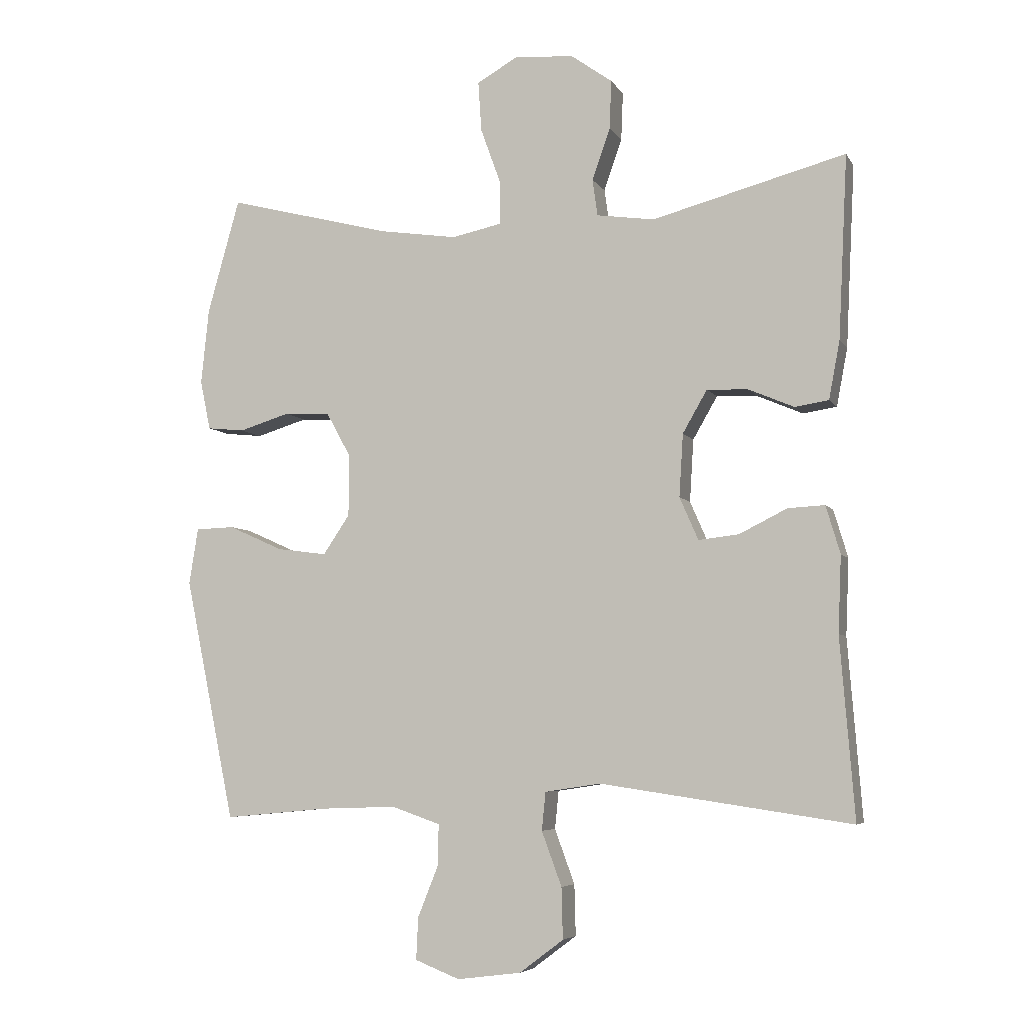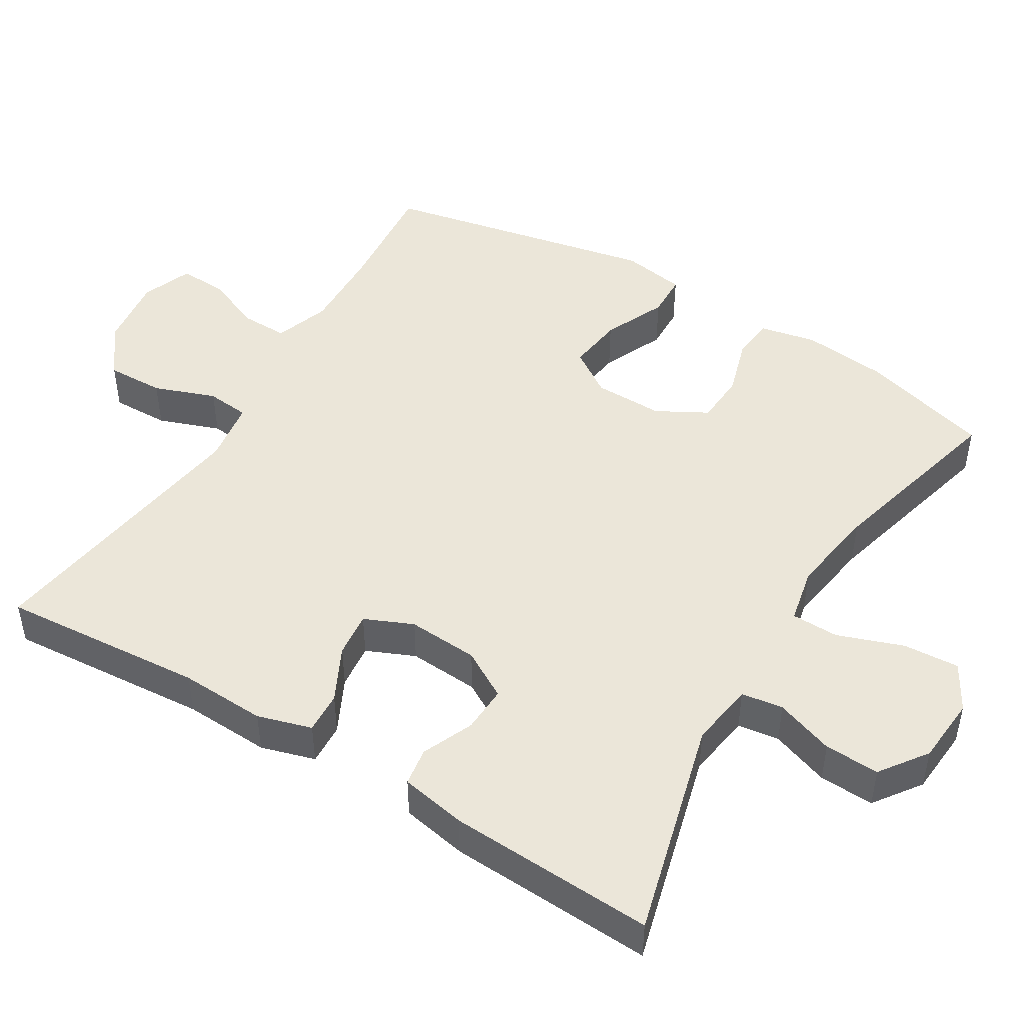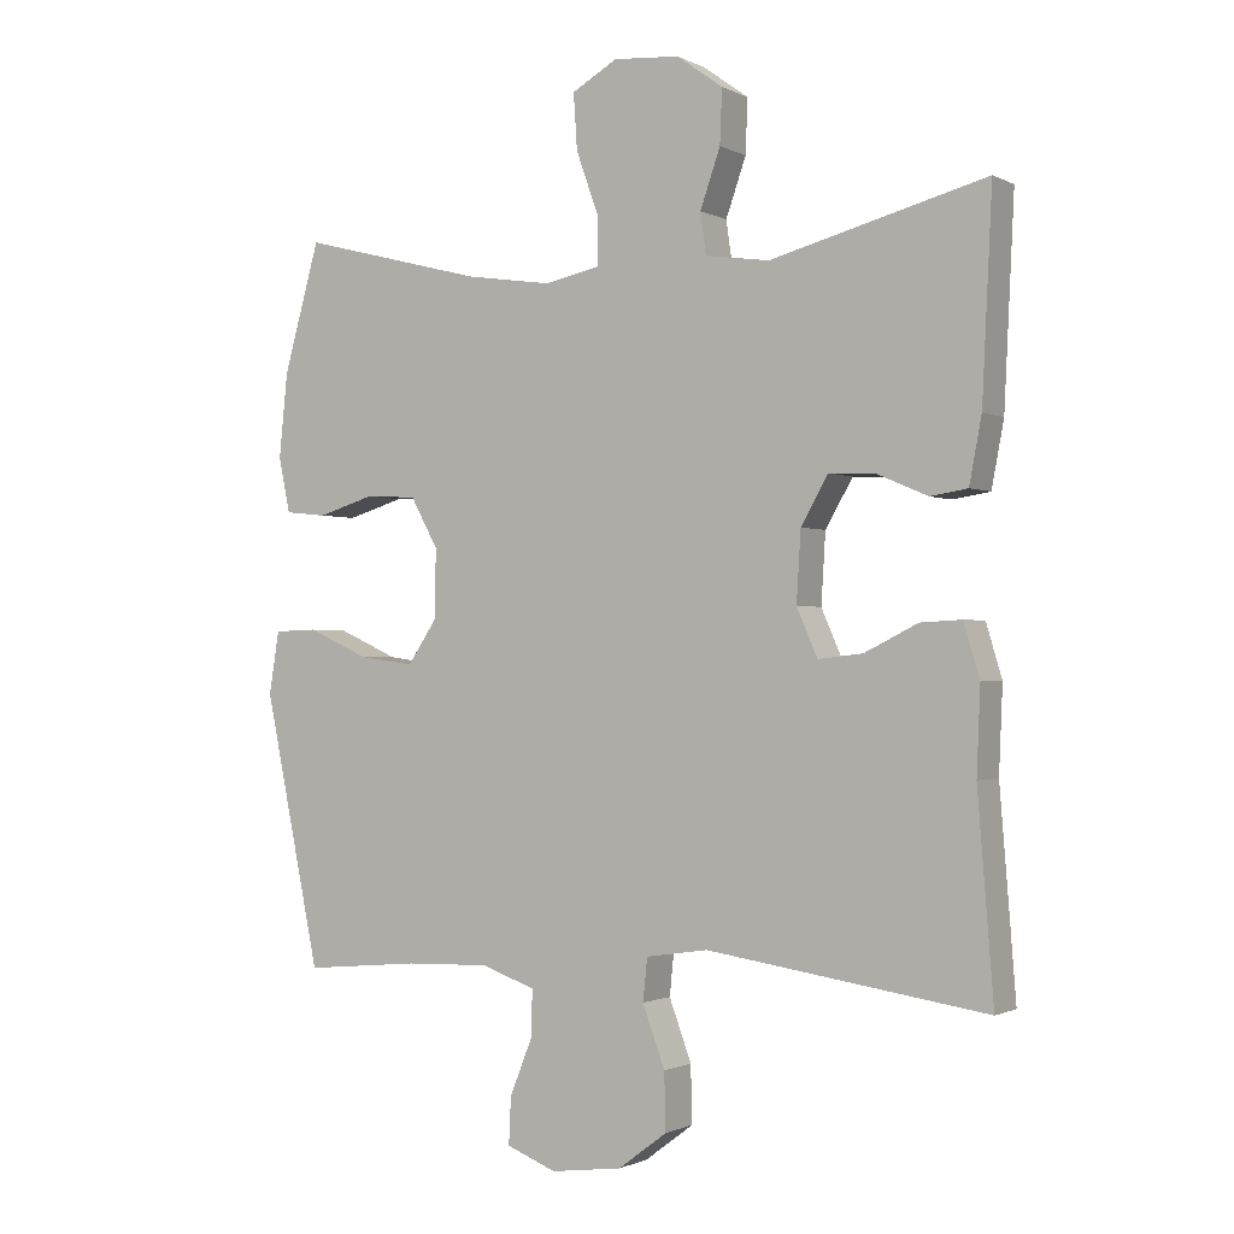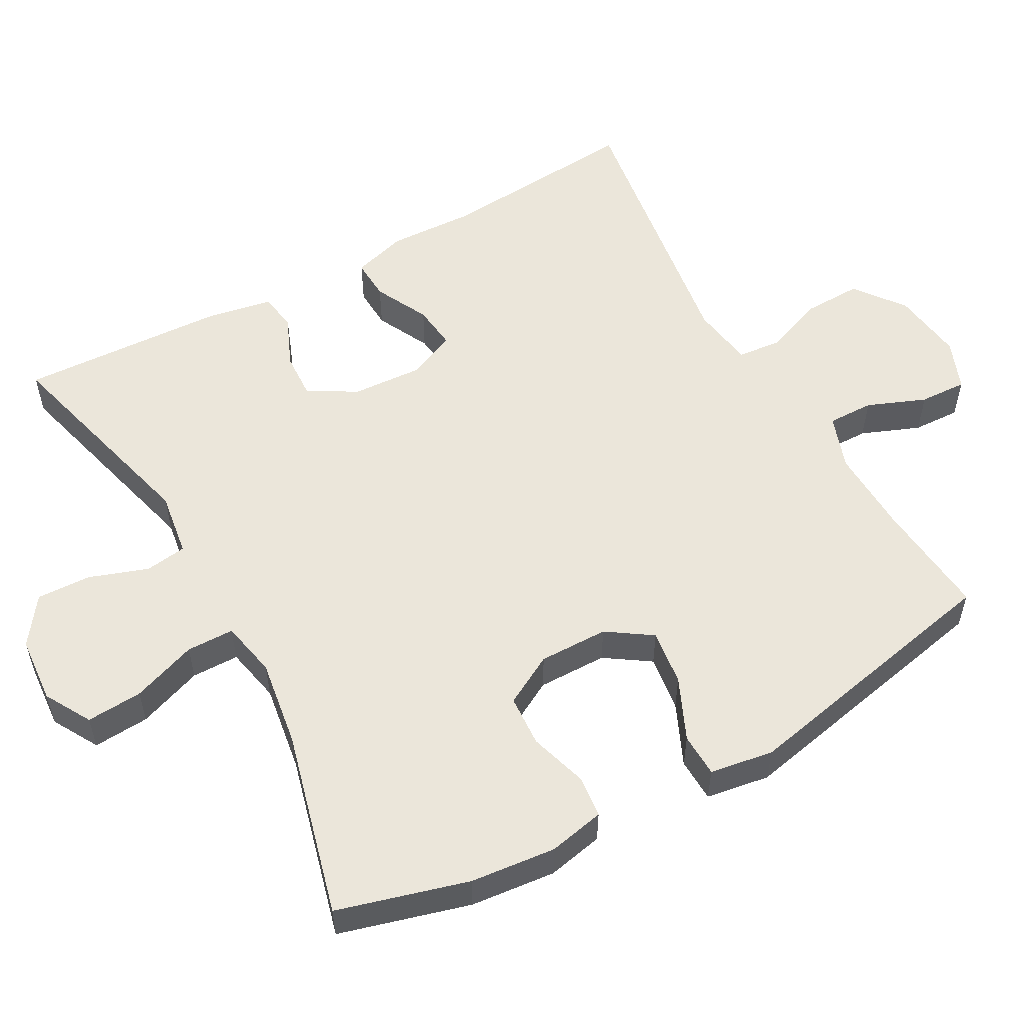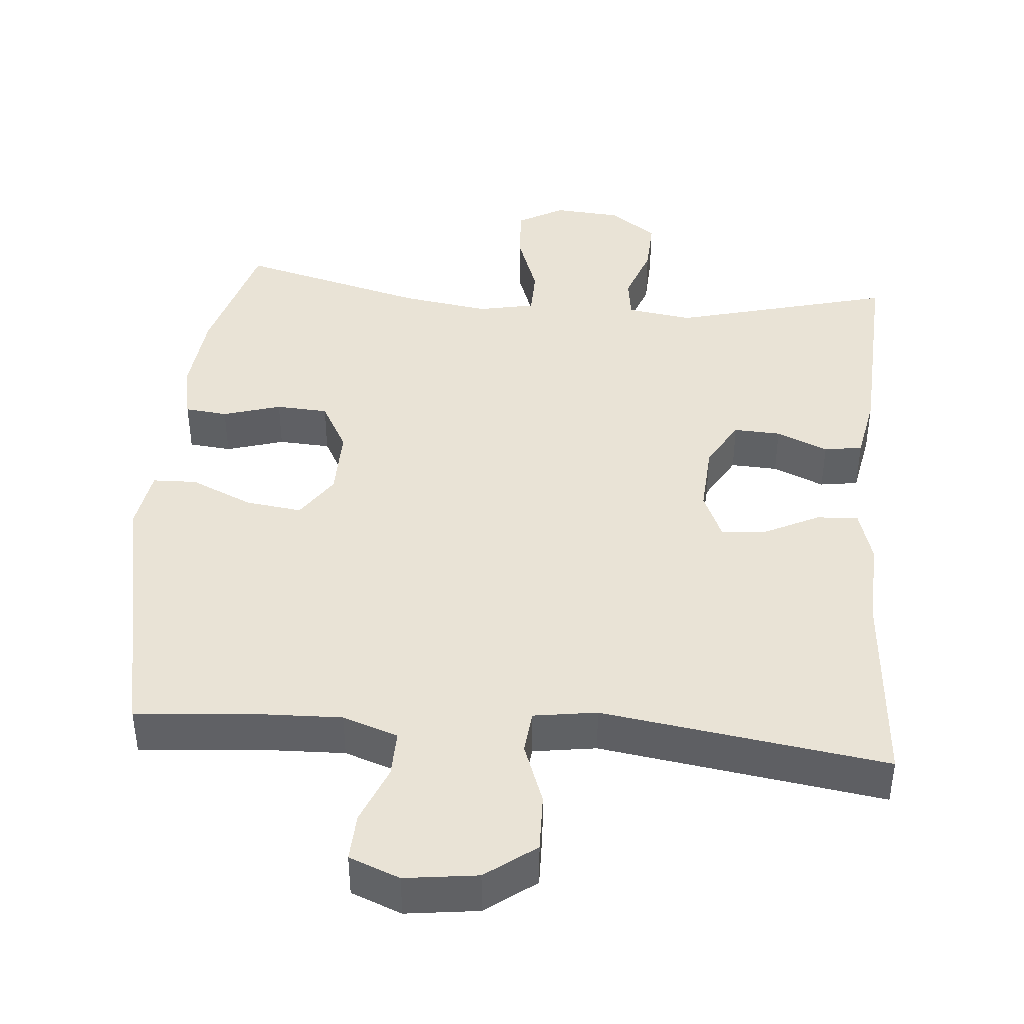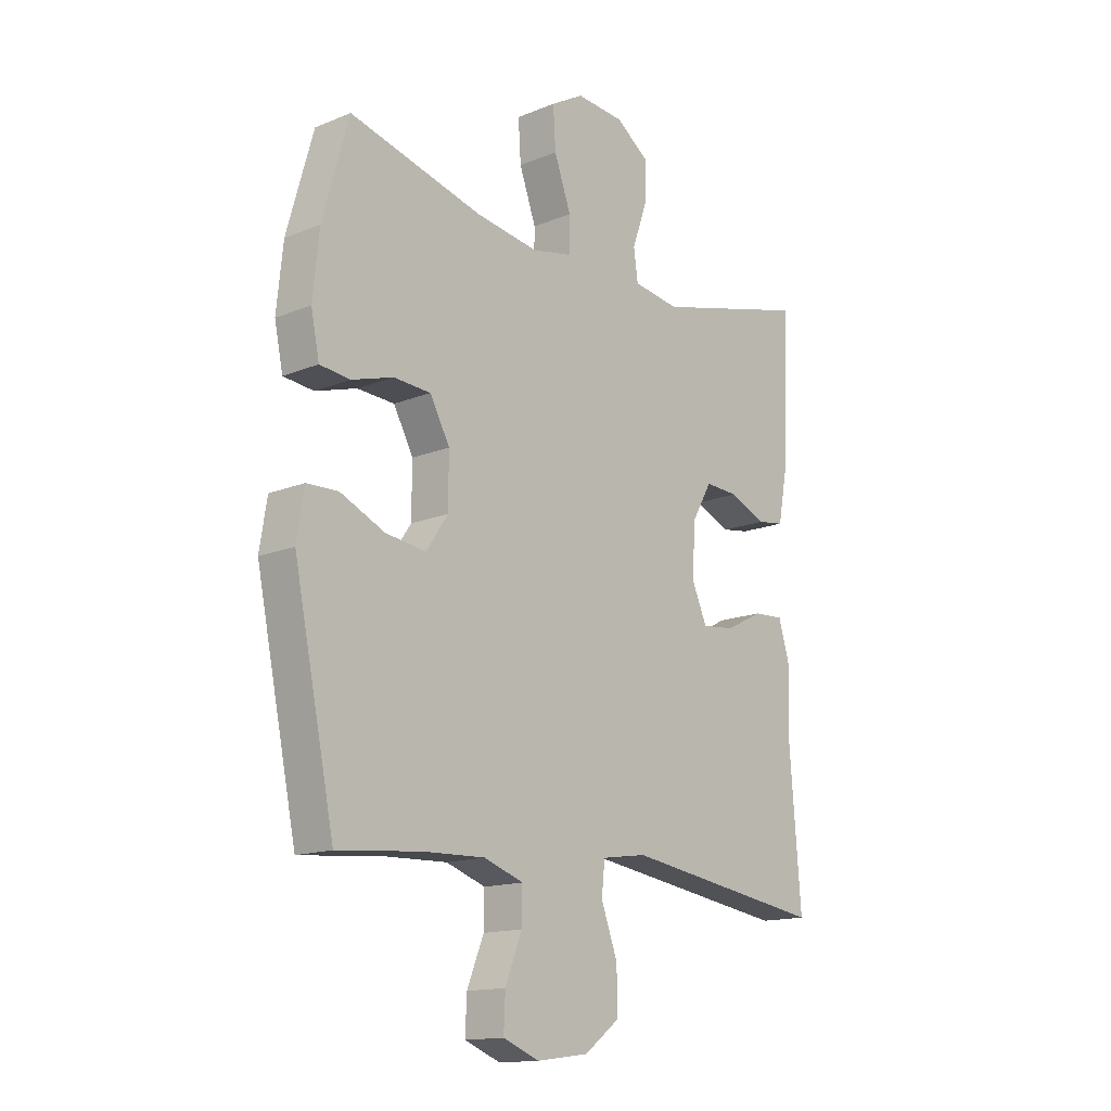
<metadata>
{"format":"obj","ext":"obj","renderer":"f3d","projection":"perspective","resolution":1024,"background":"white","views":[{"elev":-5.8,"azim":-162.2,"up":"+Z"},{"elev":47.5,"azim":-58.7,"up":"+Y"},{"elev":-1.1,"azim":-149.7,"up":"+Z"},{"elev":54.9,"azim":61.0,"up":"+Y"},{"elev":42.2,"azim":-175.0,"up":"+Y"},{"elev":-14.9,"azim":131.2,"up":"+Z"}]}
</metadata>
<code>
v 0.5 0.07 -0.5
v 0.339 0.07 -0.485
v 0.222 0.07 -0.481
v 0.147 0.07 -0.507
v 0.148 0.07 -0.57
v 0.18 0.07 -0.65
v 0.183 0.07 -0.715
v 0.114 0.07 -0.742
v 0.015 0.07 -0.729
v -0.053 0.07 -0.678
v -0.051 0.07 -0.599
v -0.02 0.07 -0.515
v -0.026 0.07 -0.456
v -0.112 0.07 -0.443
v -0.5 0.07 -0.5
v -0.478 0.07 -0.222
v -0.483 0.07 -0.104
v -0.461 0.07 -0.03
v -0.404 0.07 -0.033
v -0.33 0.07 -0.07
v -0.268 0.07 -0.077
v -0.239 0.07 -0.011
v -0.245 0.07 0.086
v -0.283 0.07 0.152
v -0.347 0.07 0.149
v -0.417 0.07 0.119
v -0.469 0.07 0.127
v -0.486 0.07 0.217
v -0.5 0.07 0.5
v -0.201 0.07 0.421
v -0.112 0.07 0.434
v -0.104 0.07 0.491
v -0.132 0.07 0.571
v -0.135 0.07 0.646
v -0.071 0.07 0.692
v 0.021 0.07 0.699
v 0.084 0.07 0.663
v 0.079 0.07 0.586
v 0.047 0.07 0.497
v 0.048 0.07 0.432
v 0.125 0.07 0.416
v 0.245 0.07 0.434
v 0.5 0.07 0.5
v 0.55 0.07 0.322
v 0.562 0.07 0.205
v 0.546 0.07 0.128
v 0.488 0.07 0.122
v 0.409 0.07 0.146
v 0.338 0.07 0.142
v 0.3 0.07 0.073
v 0.301 0.07 -0.022
v 0.342 0.07 -0.083
v 0.419 0.07 -0.073
v 0.504 0.07 -0.035
v 0.564 0.07 -0.037
v 0.578 0.07 -0.124
v 0.5 0 -0.5
v 0.339 0 -0.485
v 0.222 0 -0.481
v 0.147 0 -0.507
v 0.148 0 -0.57
v 0.18 0 -0.65
v 0.183 0 -0.715
v 0.114 0 -0.742
v 0.015 0 -0.729
v -0.053 0 -0.678
v -0.051 0 -0.599
v -0.02 0 -0.515
v -0.026 0 -0.456
v -0.112 0 -0.443
v -0.5 0 -0.5
v -0.478 0 -0.222
v -0.483 0 -0.104
v -0.461 0 -0.03
v -0.404 0 -0.033
v -0.33 0 -0.07
v -0.268 0 -0.077
v -0.239 0 -0.011
v -0.245 0 0.086
v -0.283 0 0.152
v -0.347 0 0.149
v -0.417 0 0.119
v -0.469 0 0.127
v -0.486 0 0.217
v -0.5 0 0.5
v -0.201 0 0.421
v -0.112 0 0.434
v -0.104 0 0.491
v -0.132 0 0.571
v -0.135 0 0.646
v -0.071 0 0.692
v 0.021 0 0.699
v 0.084 0 0.663
v 0.079 0 0.586
v 0.047 0 0.497
v 0.048 0 0.432
v 0.125 0 0.416
v 0.245 0 0.434
v 0.5 0 0.5
v 0.55 0 0.322
v 0.562 0 0.205
v 0.546 0 0.128
v 0.488 0 0.122
v 0.409 0 0.146
v 0.338 0 0.142
v 0.3 0 0.073
v 0.301 0 -0.022
v 0.342 0 -0.083
v 0.419 0 -0.073
v 0.504 0 -0.035
v 0.564 0 -0.037
v 0.578 0 -0.124
f 53 54 55 56
f 52 53 56 1
f 51 52 1 2
f 45 46 47 48
f 45 48 49
f 42 43 44 45
f 41 42 45 49
f 40 41 49 50
f 36 37 38 39
f 36 39 40
f 35 36 40
f 32 33 34 35
f 31 32 35 40
f 30 31 40 50
f 25 26 27 28
f 24 25 28 29
f 17 18 19 20
f 16 17 20 21
f 14 15 16 21
f 13 14 21 22
f 9 10 11 12
f 9 12 13
f 8 9 13
f 5 6 7 8
f 4 5 8 13
f 3 4 13 22
f 51 2 3 22
f 24 29 30 50
f 23 24 50 51
f 22 23 51
f 112 111 110 109
f 57 112 109 108
f 58 57 108 107
f 104 103 102 101
f 105 104 101
f 101 100 99 98
f 105 101 98 97
f 106 105 97 96
f 95 94 93 92
f 96 95 92
f 96 92 91
f 91 90 89 88
f 96 91 88 87
f 106 96 87 86
f 84 83 82 81
f 85 84 81 80
f 76 75 74 73
f 77 76 73 72
f 77 72 71 70
f 78 77 70 69
f 68 67 66 65
f 69 68 65
f 69 65 64
f 64 63 62 61
f 69 64 61 60
f 78 69 60 59
f 78 59 58 107
f 106 86 85 80
f 107 106 80 79
f 107 79 78
f 1 57 58 2
f 2 58 59 3
f 3 59 60 4
f 4 60 61 5
f 5 61 62 6
f 6 62 63 7
f 7 63 64 8
f 8 64 65 9
f 9 65 66 10
f 10 66 67 11
f 11 67 68 12
f 12 68 69 13
f 13 69 70 14
f 14 70 71 15
f 15 71 72 16
f 16 72 73 17
f 17 73 74 18
f 18 74 75 19
f 19 75 76 20
f 20 76 77 21
f 21 77 78 22
f 22 78 79 23
f 23 79 80 24
f 24 80 81 25
f 25 81 82 26
f 26 82 83 27
f 27 83 84 28
f 28 84 85 29
f 29 85 86 30
f 30 86 87 31
f 31 87 88 32
f 32 88 89 33
f 33 89 90 34
f 34 90 91 35
f 35 91 92 36
f 36 92 93 37
f 37 93 94 38
f 38 94 95 39
f 39 95 96 40
f 40 96 97 41
f 41 97 98 42
f 42 98 99 43
f 43 99 100 44
f 44 100 101 45
f 45 101 102 46
f 46 102 103 47
f 47 103 104 48
f 48 104 105 49
f 49 105 106 50
f 50 106 107 51
f 51 107 108 52
f 52 108 109 53
f 53 109 110 54
f 54 110 111 55
f 55 111 112 56
f 56 112 57 1

</code>
